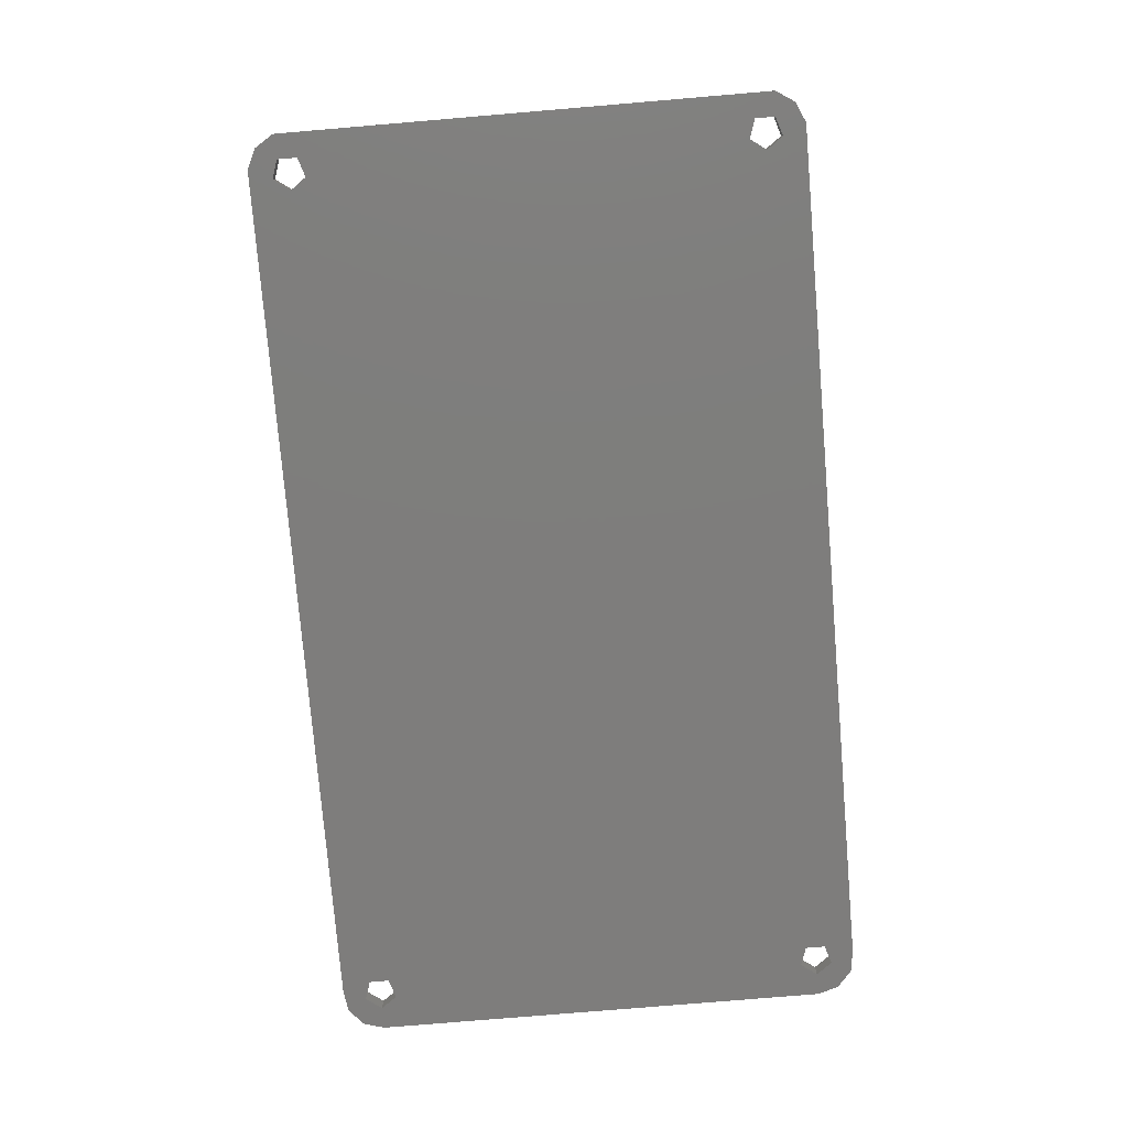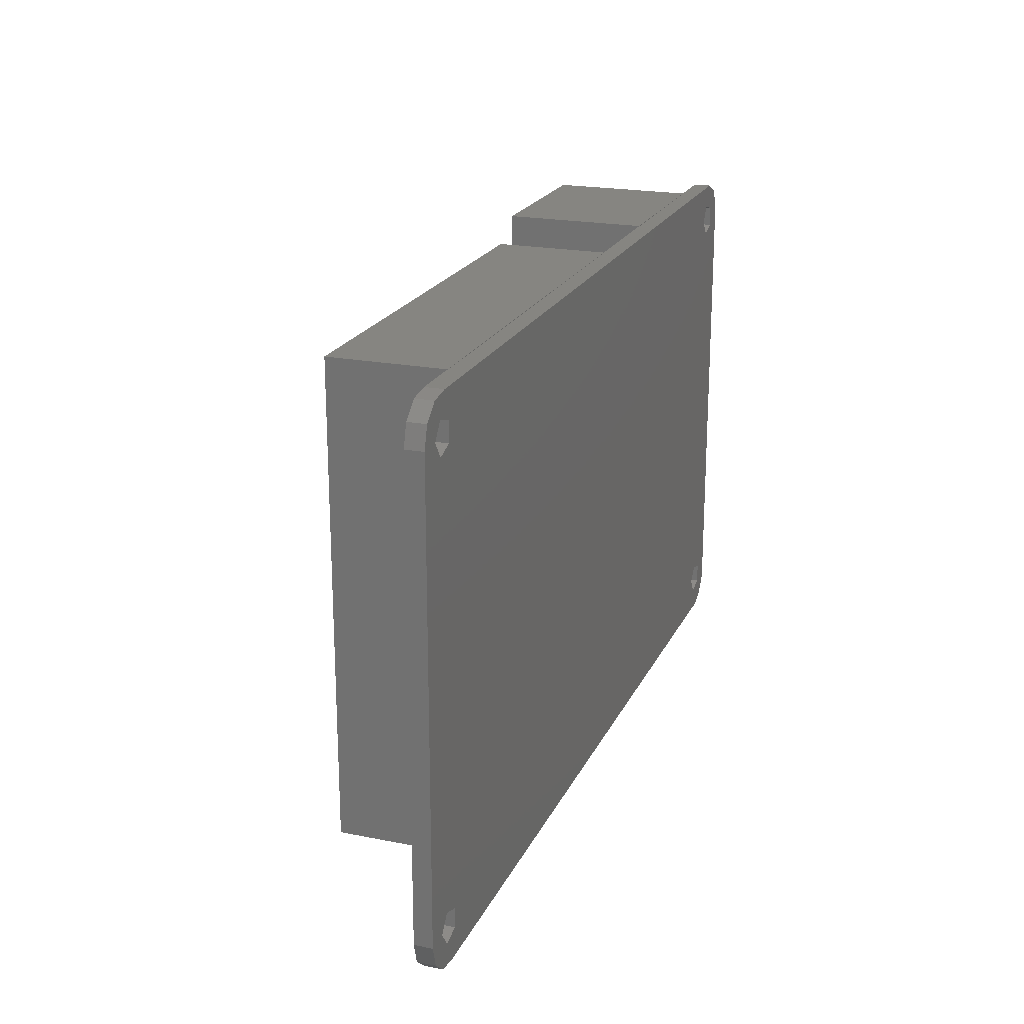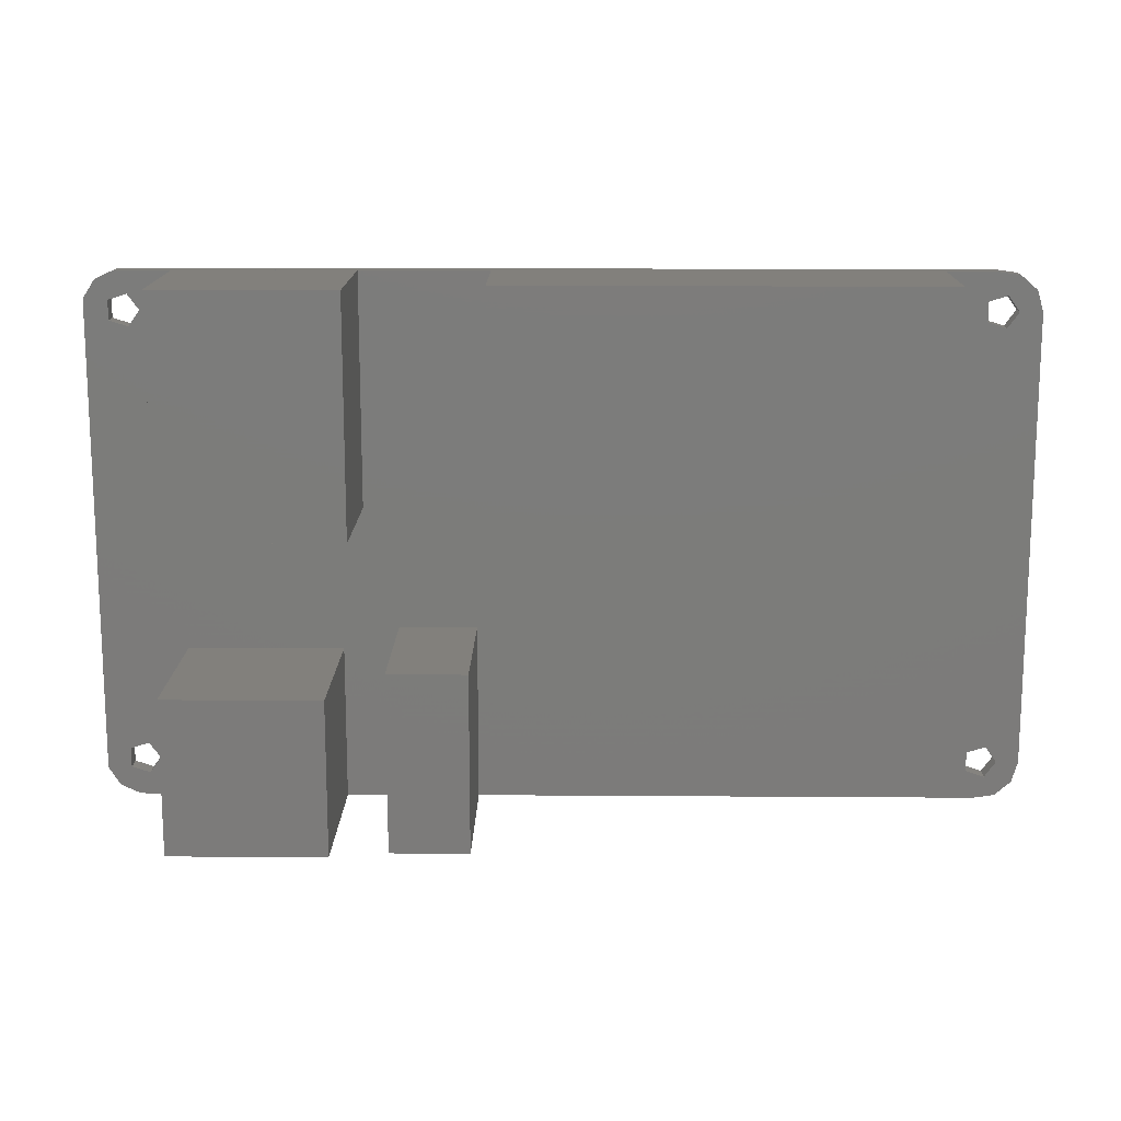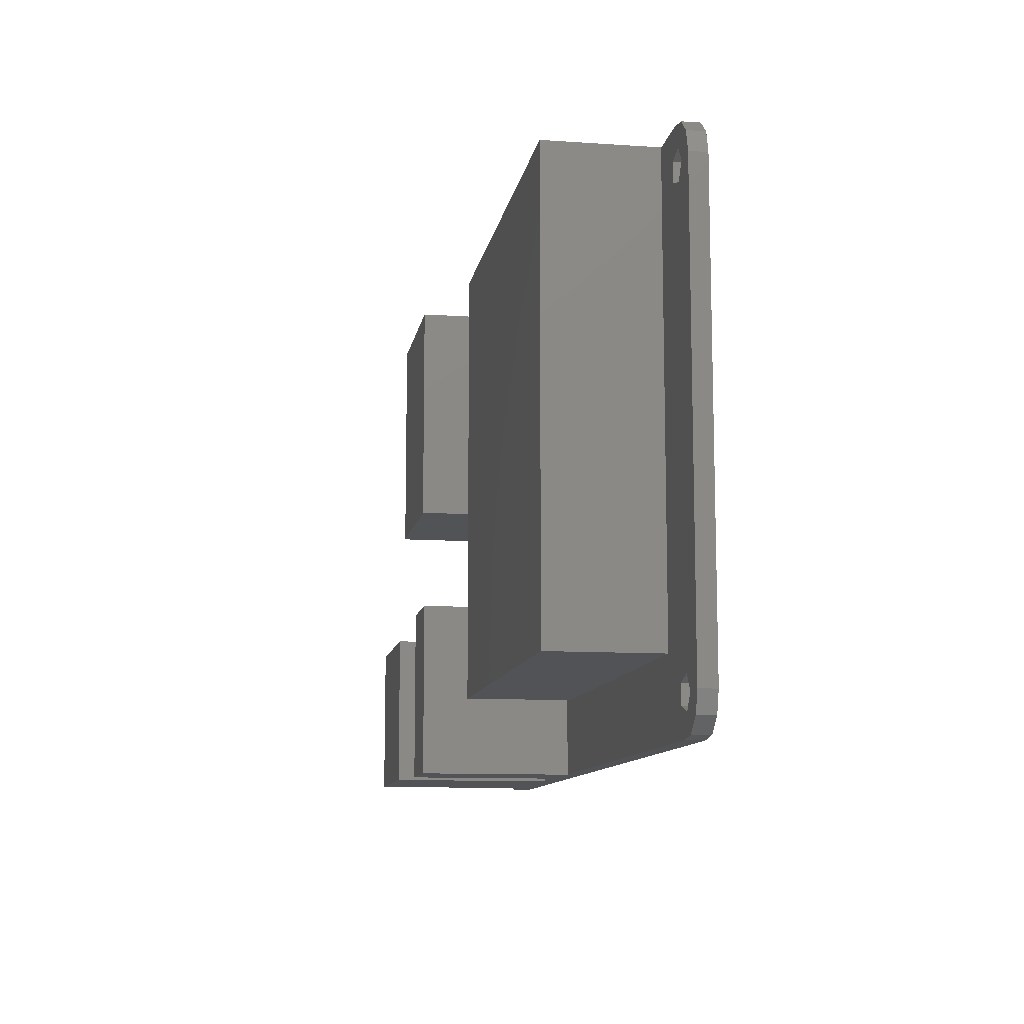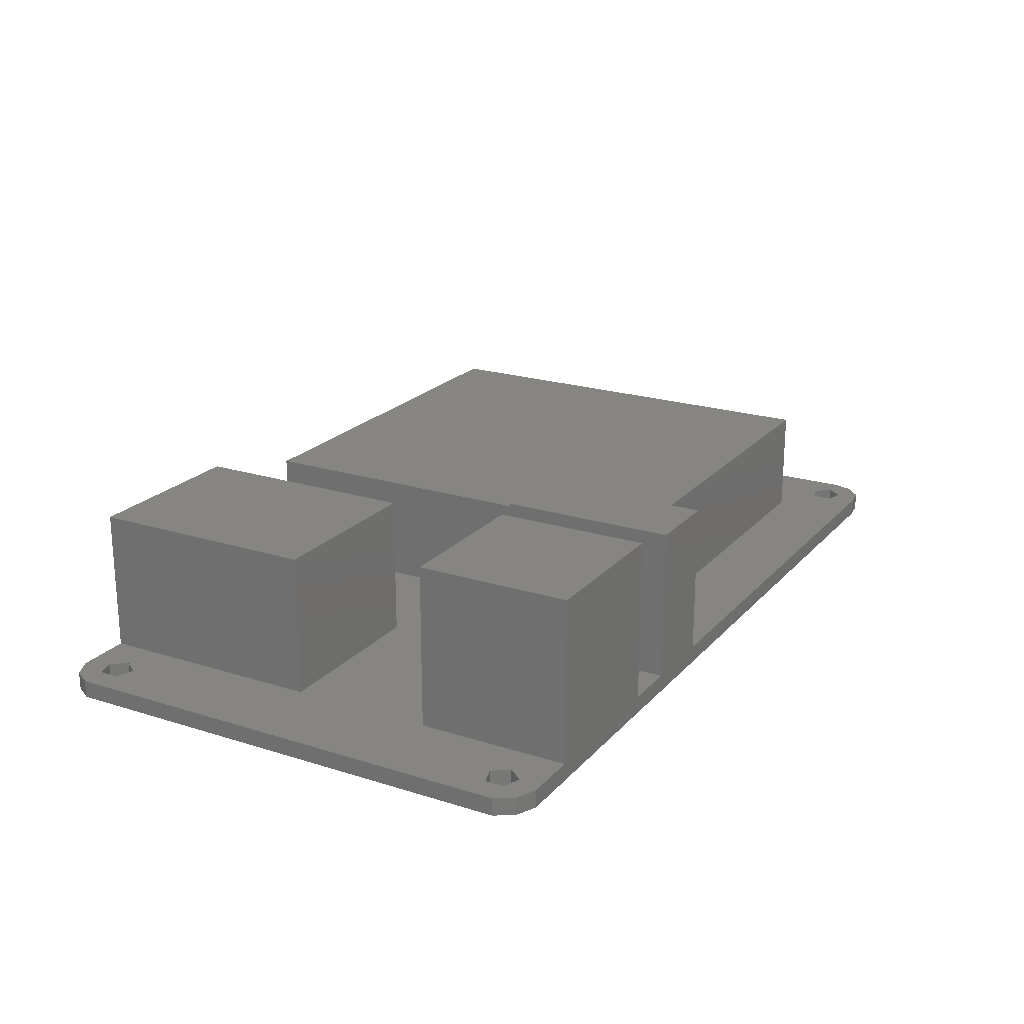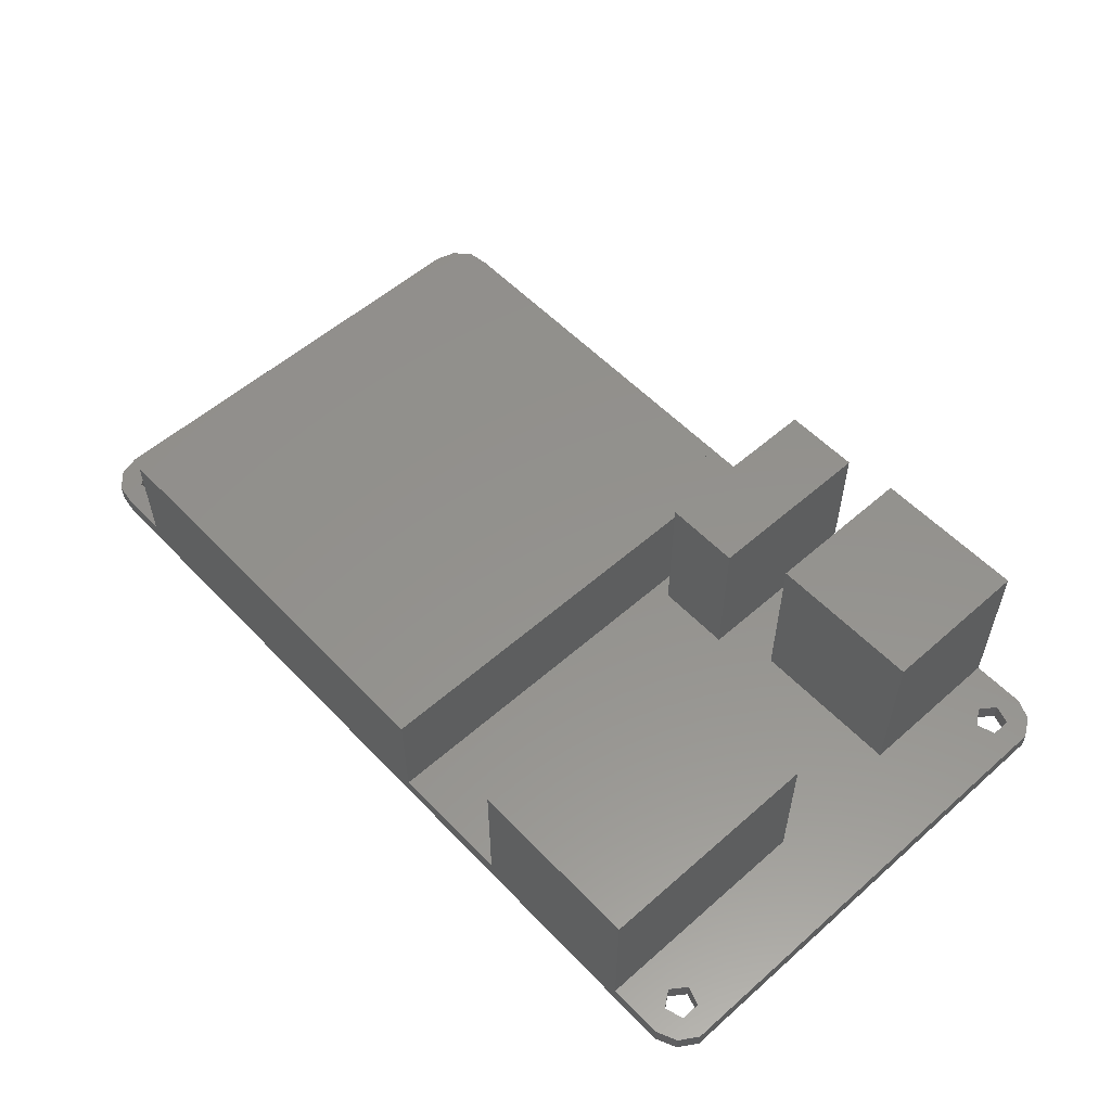
<metadata>
{"format":"stl","ext":"stl","renderer":"f3d","projection":"perspective","resolution":1024,"background":"white","views":[{"elev":-77.3,"azim":-85.2,"up":"+Z"},{"elev":20.9,"azim":109.7,"up":"+Y"},{"elev":14.7,"azim":0.9,"up":"+Y"},{"elev":-10.7,"azim":80.5,"up":"+Y"},{"elev":21.2,"azim":-60.6,"up":"+Z"},{"elev":55.6,"azim":-132.7,"up":"+Z"}]}
</metadata>
<code>
# stl→obj: 116 verts, 244 faces
v -41.36 -21.49 0
v -41.36 -21.49 1.6
v -41.36 21.49 0
v -41.36 21.49 1.6
v -40.29 -23.15 0
v -40.29 -23.15 1.6
v -40.29 23.15 0
v -39.21 21.38 0
v -38.5 23.96 0
v -36.5 20.5 0
v 37.5 23.96 0
v 38.46 21.93 0
v 39.45 23.68 0
v 40.94 22.39 0
v 39.5 20.5 0
v 41.5 20.5 0
v 38.46 -19.07 0
v 41.5 -20.5 0
v 40.94 -22.39 0
v 39.45 -23.68 0
v 37.5 -23.96 0
v -38.5 -23.96 0
v -37.54 -19.07 0
v -39.21 -19.62 0
v -39.21 -21.38 0
v 36.79 -21.38 0
v -37.54 -21.93 0
v -36.5 -20.5 0
v 39.5 -20.5 0
v 38.46 -21.93 0
v -37.54 21.93 0
v -37.54 19.07 0
v -39.21 19.62 0
v 36.79 -19.62 0
v 36.79 19.62 0
v 36.79 21.38 0
v 38.46 19.07 0
v -40.29 23.15 1.6
v -39.21 -21.38 1.6
v -33.5 -10 1.6
v -33.5 -23.96 1.6
v -33.5 3 1.6
v -14.5 -23.96 1.6
v -19.5 -10 1.6
v -19.5 -23.96 1.6
v -14.5 -8 1.6
v 38.46 21.93 1.6
v 39.5 20.5 1.6
v 41.5 20.5 1.6
v -37.54 19.07 1.6
v -39.21 19.62 1.6
v -6 -17 1.6
v -7.5 -8 1.6
v -7.5 -23.96 1.6
v -17.5 3 1.6
v -36.5 20.5 1.6
v -33.5 23.96 1.6
v -37.54 21.93 1.6
v -6 23.96 1.6
v 39.5 -20.5 1.6
v 38.46 -21.93 1.6
v 40.94 -22.39 1.6
v -39.21 21.38 1.6
v 37.5 -23.96 1.6
v -38.5 23.96 1.6
v -38.5 -23.96 1.6
v -39.21 -19.62 1.6
v 36.79 -19.62 1.6
v 38.46 -19.07 1.6
v 33 -17 1.6
v -37.54 -19.07 1.6
v -36.5 -20.5 1.6
v -37.54 -21.93 1.6
v 40.94 22.39 1.6
v 36.79 -21.38 1.6
v 39.45 -23.68 1.6
v 41.5 -20.5 1.6
v 38.46 19.07 1.6
v 36.79 19.62 1.6
v -17.5 23.96 1.6
v 33 23.96 1.6
v 39.45 23.68 1.6
v 37.5 23.96 1.6
v 36.79 21.38 1.6
v -33.5 -23.96 1.55
v -7.5 -23.96 1.55
v -19.5 -23.96 1.55
v -14.5 -23.96 1.55
v -33.5 23.96 1.55
v 33 23.96 1.55
v -6 23.96 1.55
v -17.5 23.96 1.55
v -33.5 3 14.55
v -33.5 24 14.55
v -33.5 24 1.55
v -17.5 3 14.55
v -17.5 24 14.55
v -17.5 24 1.55
v -6 -17 11.55
v -6 24 11.55
v -6 24 1.55
v 33 -17 11.55
v 33 24 11.55
v 33 24 1.55
v -7.5 -24 15.55
v -7.5 -24 1.55
v -7.5 -8 15.55
v -14.5 -8 15.55
v -14.5 -24 1.55
v -14.5 -24 15.55
v -19.5 -24 16.55
v -19.5 -24 1.55
v -19.5 -10 16.55
v -33.5 -10 16.55
v -33.5 -24 1.55
v -33.5 -24 16.55
f 1 2 3
f 3 2 4
f 1 5 2
f 2 5 6
f 1 3 5
f 5 3 7
f 8 7 9
f 10 9 11
f 12 13 14
f 15 14 16
f 17 16 18
f 5 19 20
f 5 20 21
f 5 21 22
f 23 24 11
f 5 24 25
f 26 5 27
f 23 11 28
f 29 19 30
f 8 9 31
f 5 7 8
f 32 24 5
f 5 8 33
f 32 5 33
f 24 32 11
f 31 9 10
f 32 10 11
f 27 16 34
f 29 18 19
f 5 26 30
f 5 30 19
f 34 16 17
f 35 28 36
f 17 18 29
f 26 27 34
f 12 14 15
f 36 13 12
f 27 5 25
f 28 11 13
f 28 13 36
f 15 16 37
f 28 35 37
f 28 37 16
f 28 16 27
f 3 4 7
f 7 4 38
f 4 2 6
f 39 4 6
f 40 4 41
f 42 4 40
f 43 44 45
f 46 44 43
f 47 48 49
f 42 50 51
f 52 53 54
f 55 46 53
f 42 51 4
f 56 57 58
f 52 59 53
f 60 61 62
f 63 58 4
f 64 52 54
f 55 44 46
f 44 42 40
f 65 4 57
f 38 4 65
f 66 39 6
f 67 4 39
f 51 63 4
f 68 69 70
f 41 4 71
f 41 72 66
f 41 71 72
f 72 73 66
f 42 57 56
f 70 52 64
f 67 71 4
f 57 4 58
f 47 49 74
f 75 64 76
f 69 60 77
f 61 75 76
f 53 59 55
f 77 60 62
f 62 61 76
f 78 79 77
f 48 78 49
f 70 75 68
f 70 64 75
f 49 78 77
f 42 56 50
f 55 42 44
f 73 39 66
f 80 55 59
f 81 82 83
f 81 74 82
f 81 47 74
f 81 84 47
f 81 79 84
f 81 77 79
f 81 69 77
f 81 70 69
f 6 5 22
f 66 6 22
f 66 22 21
f 85 66 21
f 64 54 21
f 54 86 21
f 45 87 88
f 86 88 21
f 88 87 21
f 87 85 21
f 85 41 66
f 88 43 45
f 64 21 20
f 76 64 20
f 76 20 19
f 62 76 19
f 62 19 18
f 77 62 18
f 77 18 16
f 49 77 16
f 16 14 74
f 49 16 74
f 13 82 14
f 14 82 74
f 11 83 13
f 13 83 82
f 9 65 11
f 89 65 57
f 11 65 89
f 90 11 91
f 11 92 80
f 91 80 59
f 11 80 91
f 11 90 81
f 11 81 83
f 92 11 89
f 7 38 9
f 9 38 65
f 23 71 67
f 24 23 67
f 24 67 39
f 25 24 39
f 72 71 28
f 28 71 23
f 72 28 73
f 73 28 27
f 73 27 39
f 39 27 25
f 8 63 51
f 33 8 51
f 31 58 63
f 8 31 63
f 56 58 10
f 10 58 31
f 56 10 50
f 50 10 32
f 50 32 51
f 51 32 33
f 17 69 68
f 34 17 68
f 34 68 75
f 26 34 75
f 60 69 29
f 29 69 17
f 60 29 61
f 61 29 30
f 61 30 75
f 75 30 26
f 36 84 79
f 35 36 79
f 12 47 84
f 36 12 84
f 48 47 15
f 15 47 12
f 48 15 78
f 78 15 37
f 78 37 79
f 79 37 35
f 42 93 57
f 57 93 94
f 57 94 95
f 57 95 89
f 93 42 55
f 96 93 55
f 96 55 80
f 97 96 80
f 92 98 80
f 98 97 80
f 52 99 59
f 59 99 100
f 59 100 101
f 59 101 91
f 99 52 70
f 102 99 70
f 102 70 81
f 103 102 81
f 90 104 81
f 104 103 81
f 105 106 86
f 53 105 54
f 54 105 86
f 107 105 53
f 46 108 53
f 53 108 107
f 109 110 88
f 43 110 108
f 88 110 43
f 43 108 46
f 111 112 87
f 44 111 45
f 45 111 87
f 113 111 44
f 40 114 44
f 44 114 113
f 115 116 85
f 41 116 114
f 85 116 41
f 41 114 40
f 115 85 112
f 112 85 87
f 109 88 106
f 106 88 86
f 91 101 90
f 90 101 104
f 89 95 92
f 92 95 98
f 95 94 98
f 98 94 97
f 94 93 96
f 97 94 96
f 101 100 104
f 104 100 103
f 100 99 102
f 103 100 102
f 110 109 106
f 105 110 106
f 108 110 105
f 107 108 105
f 116 115 112
f 111 116 112
f 114 116 111
f 113 114 111

</code>
